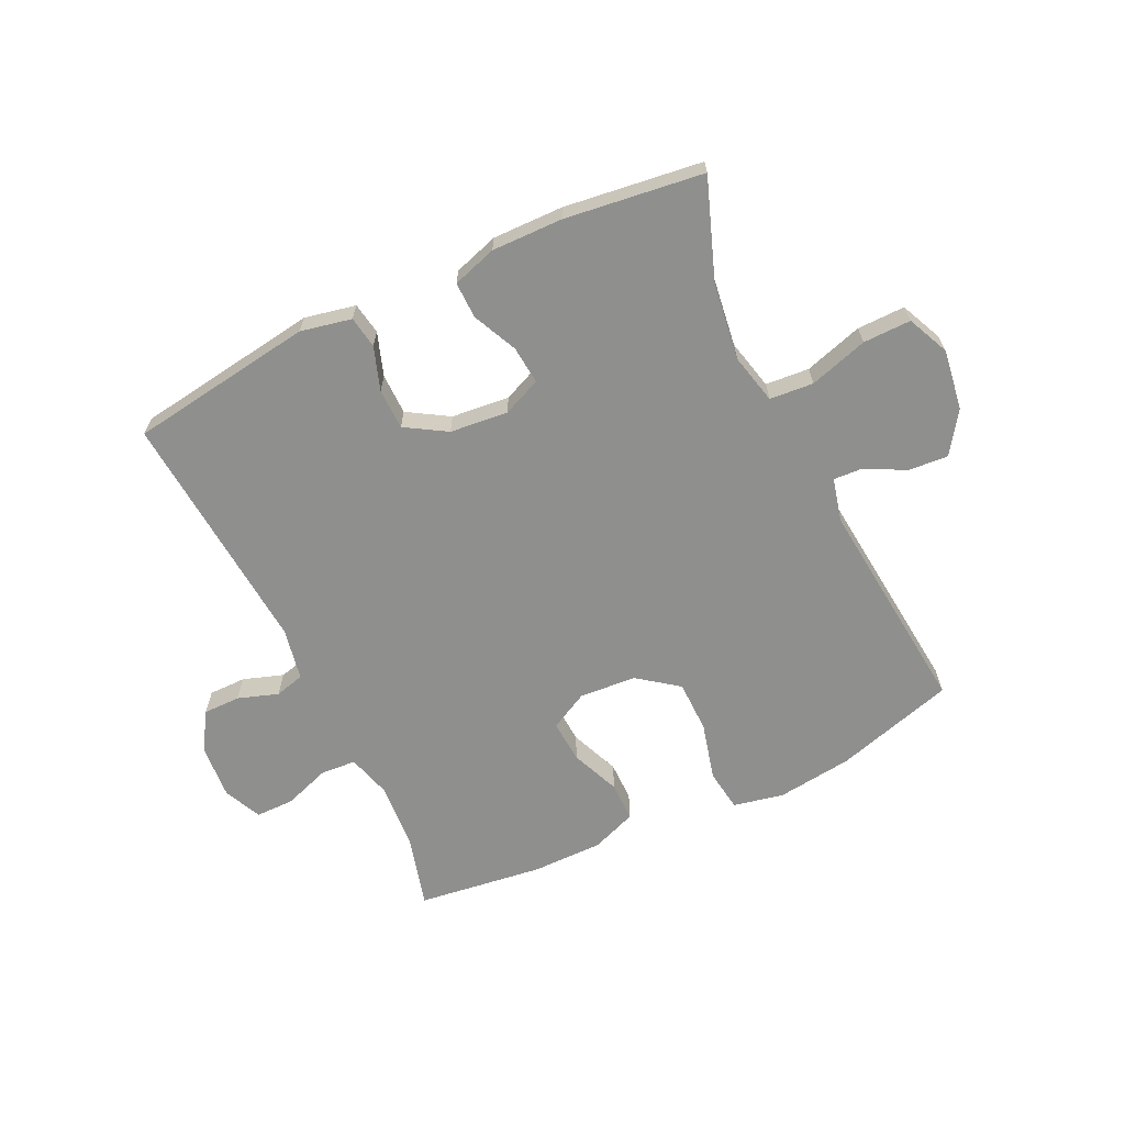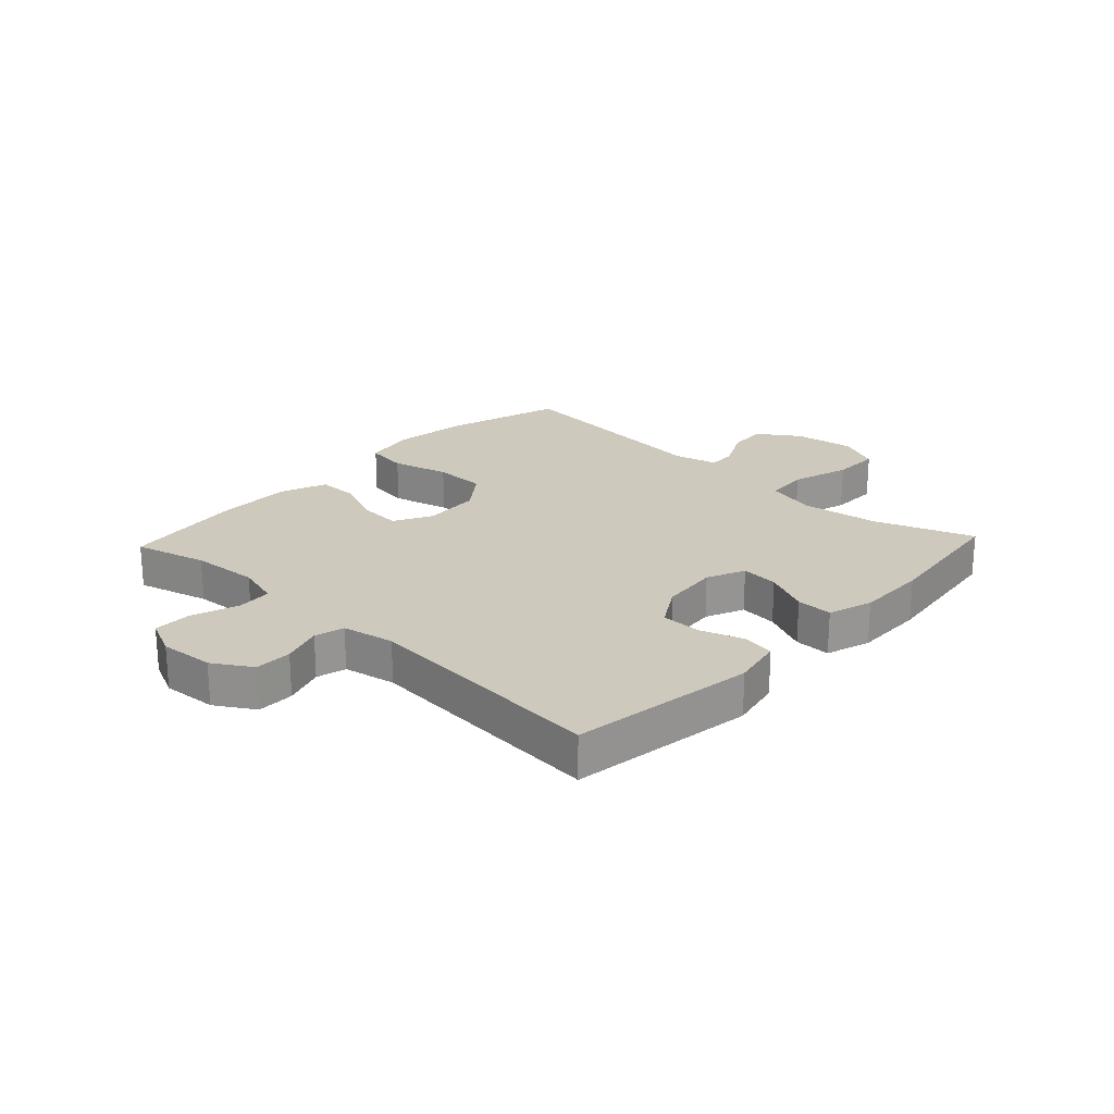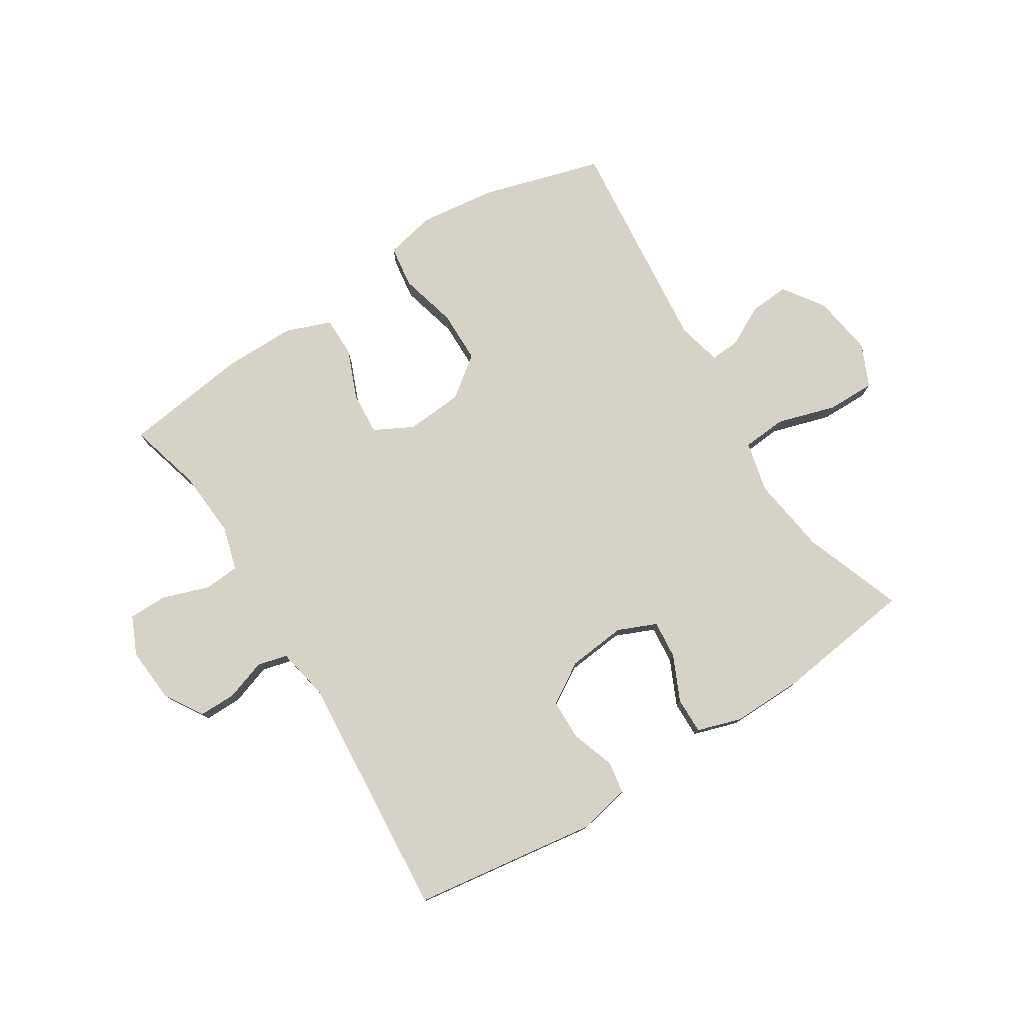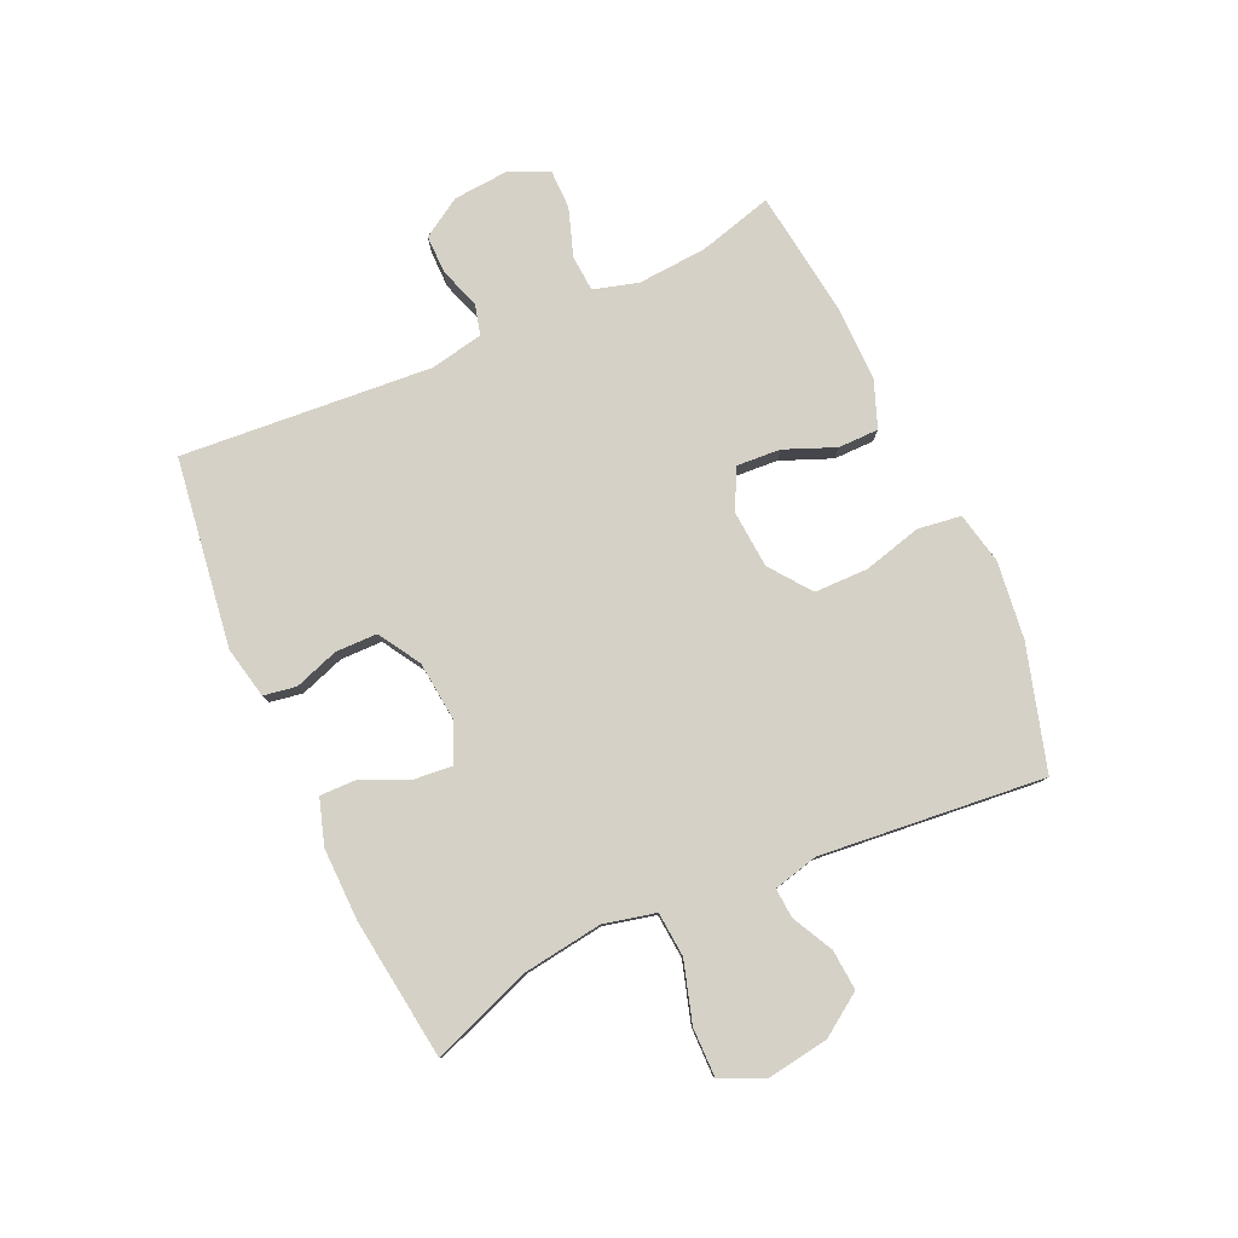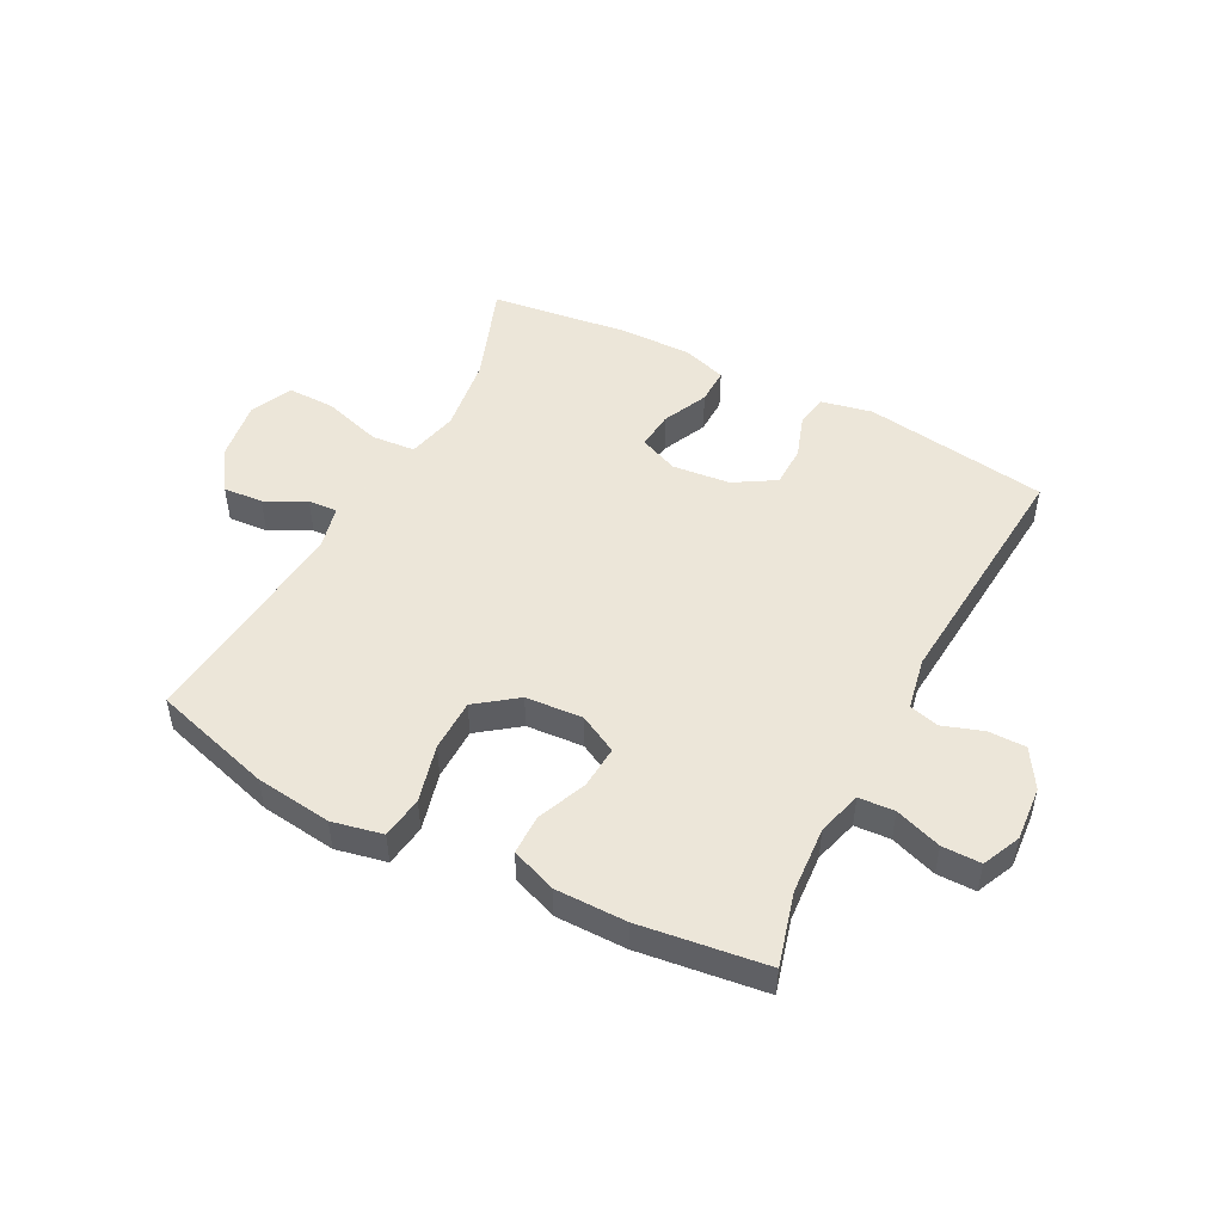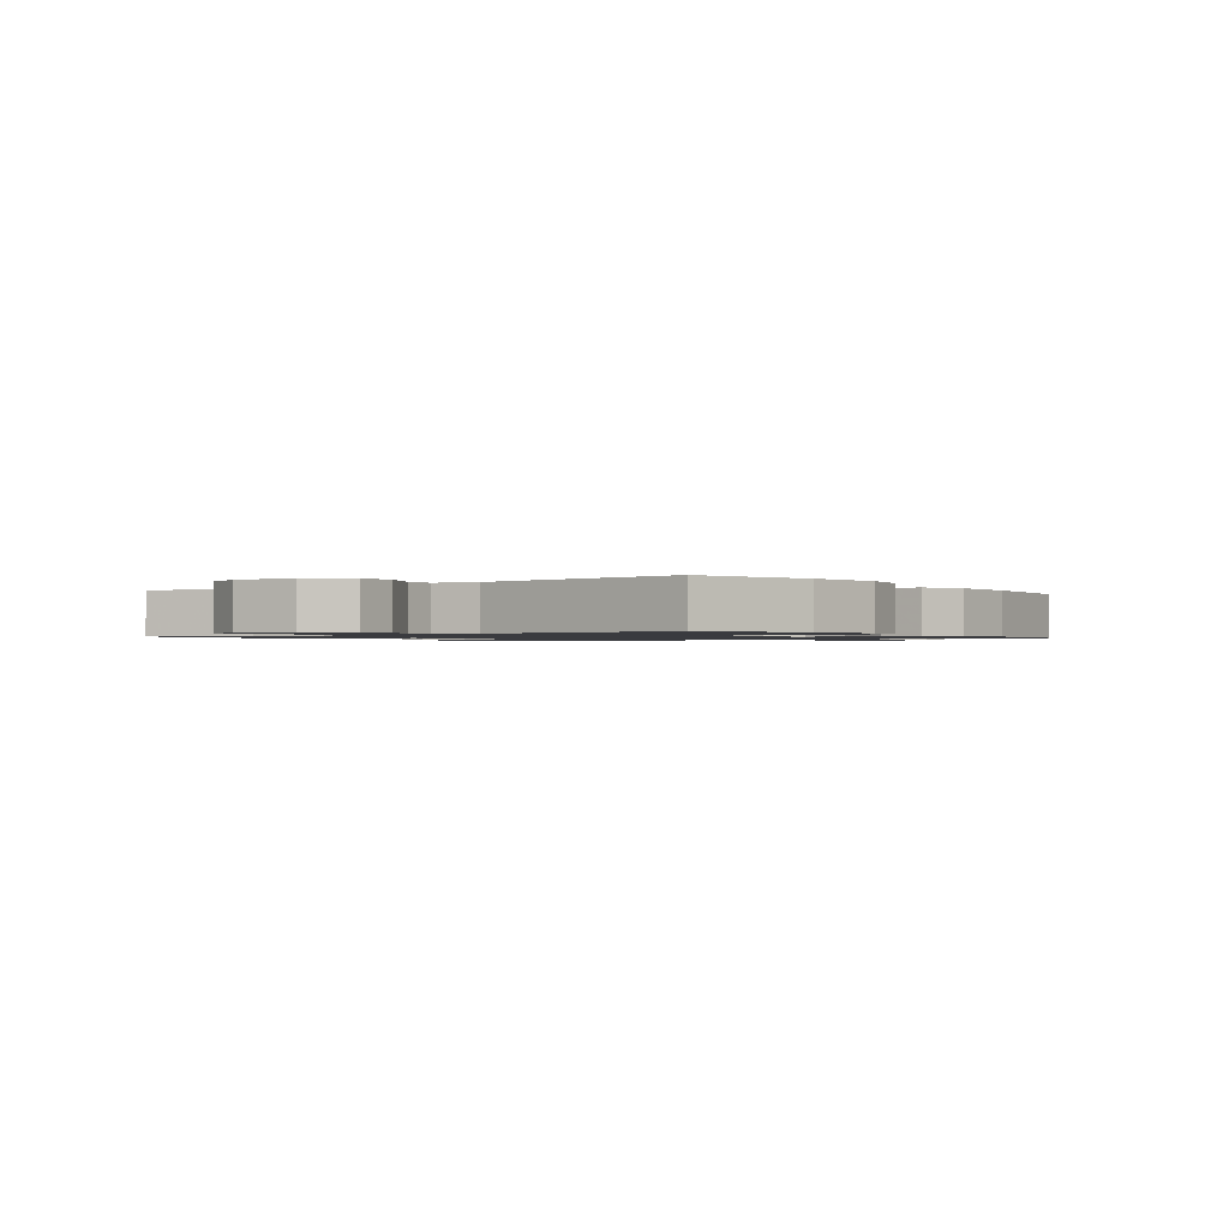
<metadata>
{"format":"obj","ext":"obj","renderer":"f3d","projection":"perspective","resolution":1024,"background":"white","views":[{"elev":-65.2,"azim":-154.5,"up":"+Y"},{"elev":22.6,"azim":133.1,"up":"+Y"},{"elev":77.9,"azim":147.7,"up":"+Y"},{"elev":79.7,"azim":-114.5,"up":"+Y"},{"elev":49.5,"azim":27.5,"up":"+Y"},{"elev":-1.2,"azim":-53.0,"up":"+Y"}]}
</metadata>
<code>
v -0.5 0.07 0.5
v -0.298 0.07 0.559
v -0.17 0.07 0.575
v -0.085 0.07 0.557
v -0.075 0.07 0.486
v -0.1 0.07 0.389
v -0.099 0.07 0.301
v -0.031 0.07 0.25
v 0.065 0.07 0.243
v 0.13 0.07 0.277
v 0.125 0.07 0.349
v 0.091 0.07 0.432
v 0.091 0.07 0.499
v 0.167 0.07 0.528
v 0.287 0.07 0.528
v 0.5 0.07 0.5
v 0.467 0.07 0.378
v 0.459 0.07 0.264
v 0.48 0.07 0.19
v 0.54 0.07 0.186
v 0.618 0.07 0.213
v 0.683 0.07 0.213
v 0.712 0.07 0.149
v 0.705 0.07 0.057
v 0.665 0.07 -0.008
v 0.602 0.07 -0.008
v 0.534 0.07 0.015
v 0.484 0.07 0.002
v 0.467 0.07 -0.086
v 0.5 0.07 -0.5
v 0.189 0.07 -0.545
v 0.103 0.07 -0.527
v 0.094 0.07 -0.473
v 0.119 0.07 -0.4
v 0.118 0.07 -0.331
v 0.049 0.07 -0.289
v -0.049 0.07 -0.279
v -0.114 0.07 -0.307
v -0.108 0.07 -0.371
v -0.073 0.07 -0.447
v -0.072 0.07 -0.508
v -0.147 0.07 -0.532
v -0.267 0.07 -0.53
v -0.5 0.07 -0.5
v -0.439 0.07 -0.333
v -0.421 0.07 -0.203
v -0.441 0.07 -0.118
v -0.515 0.07 -0.112
v -0.614 0.07 -0.142
v -0.695 0.07 -0.143
v -0.727 0.07 -0.072
v -0.712 0.07 0.03
v -0.665 0.07 0.099
v -0.598 0.07 0.094
v -0.53 0.07 0.059
v -0.481 0.07 0.056
v -0.463 0.07 0.13
v -0.5 0 0.5
v -0.298 0 0.559
v -0.17 0 0.575
v -0.085 0 0.557
v -0.075 0 0.486
v -0.1 0 0.389
v -0.099 0 0.301
v -0.031 0 0.25
v 0.065 0 0.243
v 0.13 0 0.277
v 0.125 0 0.349
v 0.091 0 0.432
v 0.091 0 0.499
v 0.167 0 0.528
v 0.287 0 0.528
v 0.5 0 0.5
v 0.467 0 0.378
v 0.459 0 0.264
v 0.48 0 0.19
v 0.54 0 0.186
v 0.618 0 0.213
v 0.683 0 0.213
v 0.712 0 0.149
v 0.705 0 0.057
v 0.665 0 -0.008
v 0.602 0 -0.008
v 0.534 0 0.015
v 0.484 0 0.002
v 0.467 0 -0.086
v 0.5 0 -0.5
v 0.189 0 -0.545
v 0.103 0 -0.527
v 0.094 0 -0.473
v 0.119 0 -0.4
v 0.118 0 -0.331
v 0.049 0 -0.289
v -0.049 0 -0.279
v -0.114 0 -0.307
v -0.108 0 -0.371
v -0.073 0 -0.447
v -0.072 0 -0.508
v -0.147 0 -0.532
v -0.267 0 -0.53
v -0.5 0 -0.5
v -0.439 0 -0.333
v -0.421 0 -0.203
v -0.441 0 -0.118
v -0.515 0 -0.112
v -0.614 0 -0.142
v -0.695 0 -0.143
v -0.727 0 -0.072
v -0.712 0 0.03
v -0.665 0 0.099
v -0.598 0 0.094
v -0.53 0 0.059
v -0.481 0 0.056
v -0.463 0 0.13
f 53 54 55
f 52 53 55
f 51 52 55
f 50 51 55
f 49 50 55
f 48 49 55
f 47 48 55 56
f 46 47 56 57
f 43 44 45
f 42 43 45
f 41 42 45
f 40 41 45
f 39 40 45
f 38 39 45 46
f 1 2 3
f 57 1 3
f 46 57 3
f 38 46 3
f 37 38 3
f 32 33 34
f 31 32 34
f 30 31 34
f 29 30 34
f 28 29 34 35
f 25 26 27
f 24 25 27
f 23 24 27
f 22 23 27
f 21 22 27
f 20 21 27
f 19 20 27 28
f 28 35 36
f 19 28 36
f 18 19 36
f 15 16 17
f 14 15 17
f 13 14 17
f 12 13 17
f 11 12 17
f 10 11 17 18
f 3 4 5 6
f 3 6 7
f 37 3 7
f 18 36 37
f 10 18 37
f 9 10 37
f 8 9 37
f 7 8 37
f 112 111 110
f 112 110 109
f 112 109 108
f 112 108 107
f 112 107 106
f 112 106 105
f 113 112 105 104
f 114 113 104 103
f 102 101 100
f 102 100 99
f 102 99 98
f 102 98 97
f 102 97 96
f 103 102 96 95
f 60 59 58
f 60 58 114
f 60 114 103
f 60 103 95
f 60 95 94
f 91 90 89
f 91 89 88
f 91 88 87
f 91 87 86
f 92 91 86 85
f 84 83 82
f 84 82 81
f 84 81 80
f 84 80 79
f 84 79 78
f 84 78 77
f 85 84 77 76
f 93 92 85
f 93 85 76
f 93 76 75
f 74 73 72
f 74 72 71
f 74 71 70
f 74 70 69
f 74 69 68
f 75 74 68 67
f 63 62 61 60
f 64 63 60
f 64 60 94
f 94 93 75
f 94 75 67
f 94 67 66
f 94 66 65
f 94 65 64
f 1 58 59 2
f 2 59 60 3
f 3 60 61 4
f 4 61 62 5
f 5 62 63 6
f 6 63 64 7
f 7 64 65 8
f 8 65 66 9
f 9 66 67 10
f 10 67 68 11
f 11 68 69 12
f 12 69 70 13
f 13 70 71 14
f 14 71 72 15
f 15 72 73 16
f 16 73 74 17
f 17 74 75 18
f 18 75 76 19
f 19 76 77 20
f 20 77 78 21
f 21 78 79 22
f 22 79 80 23
f 23 80 81 24
f 24 81 82 25
f 25 82 83 26
f 26 83 84 27
f 27 84 85 28
f 28 85 86 29
f 29 86 87 30
f 30 87 88 31
f 31 88 89 32
f 32 89 90 33
f 33 90 91 34
f 34 91 92 35
f 35 92 93 36
f 36 93 94 37
f 37 94 95 38
f 38 95 96 39
f 39 96 97 40
f 40 97 98 41
f 41 98 99 42
f 42 99 100 43
f 43 100 101 44
f 44 101 102 45
f 45 102 103 46
f 46 103 104 47
f 47 104 105 48
f 48 105 106 49
f 49 106 107 50
f 50 107 108 51
f 51 108 109 52
f 52 109 110 53
f 53 110 111 54
f 54 111 112 55
f 55 112 113 56
f 56 113 114 57
f 57 114 58 1

</code>
